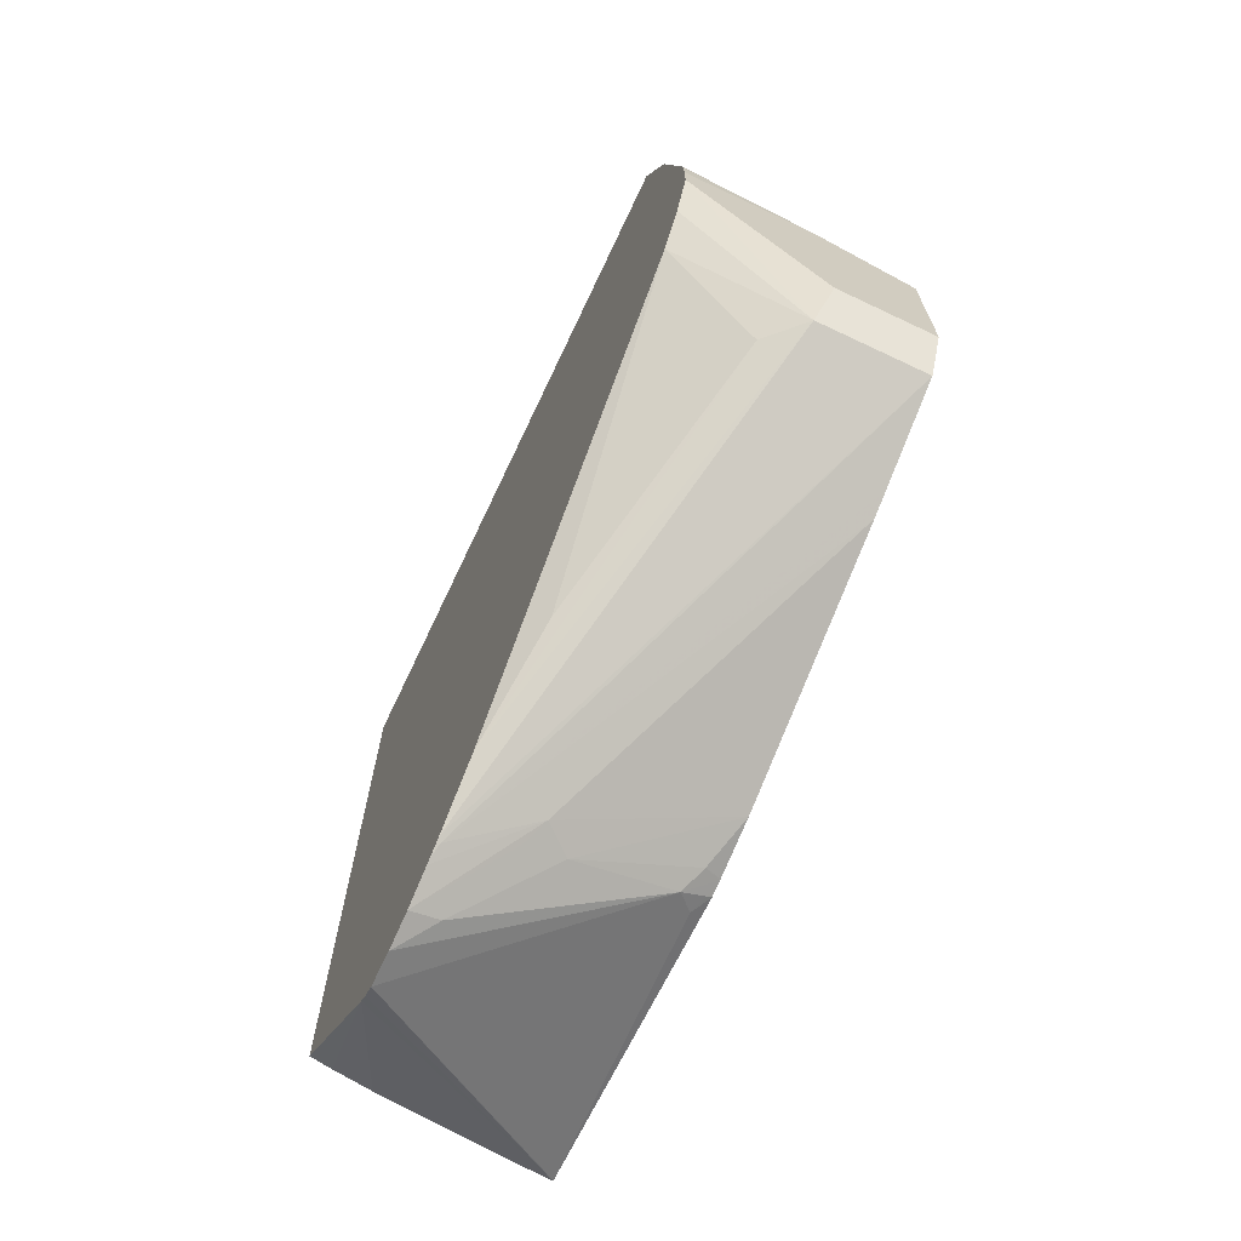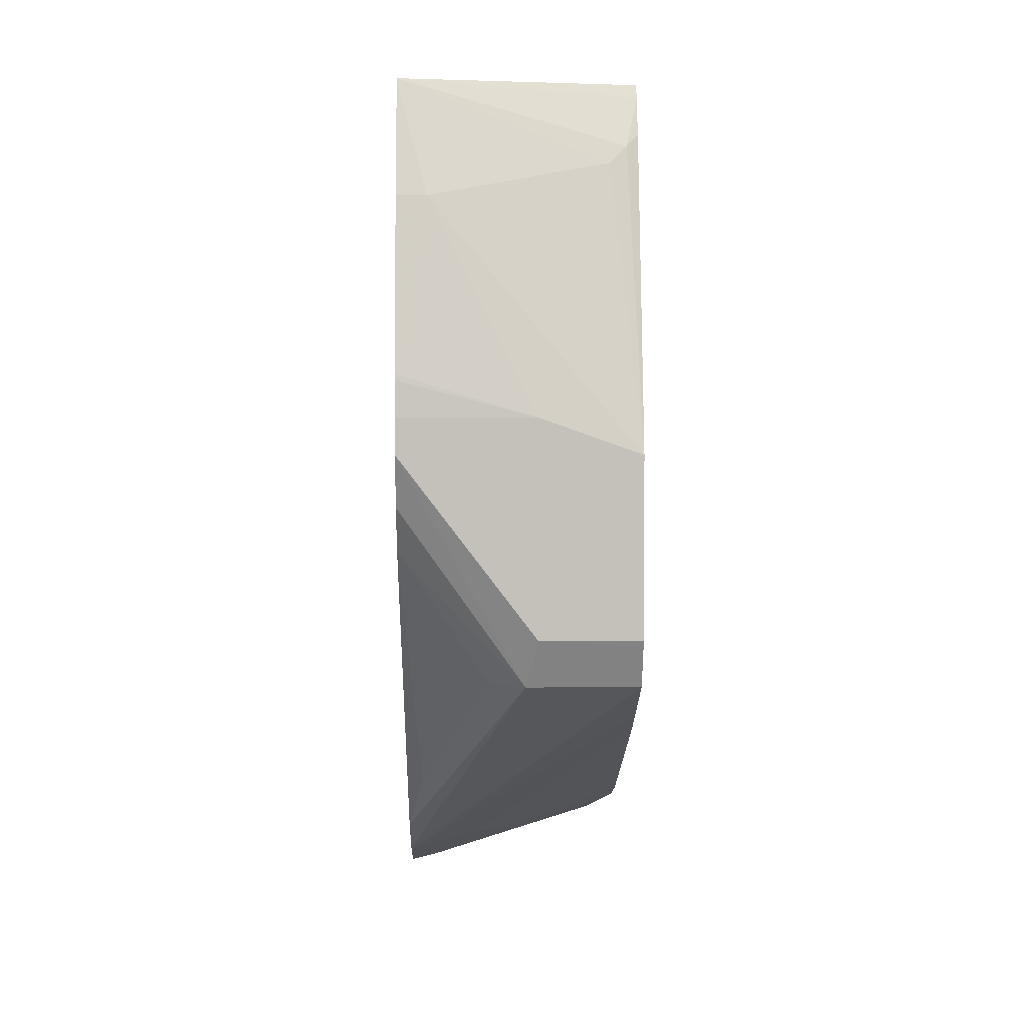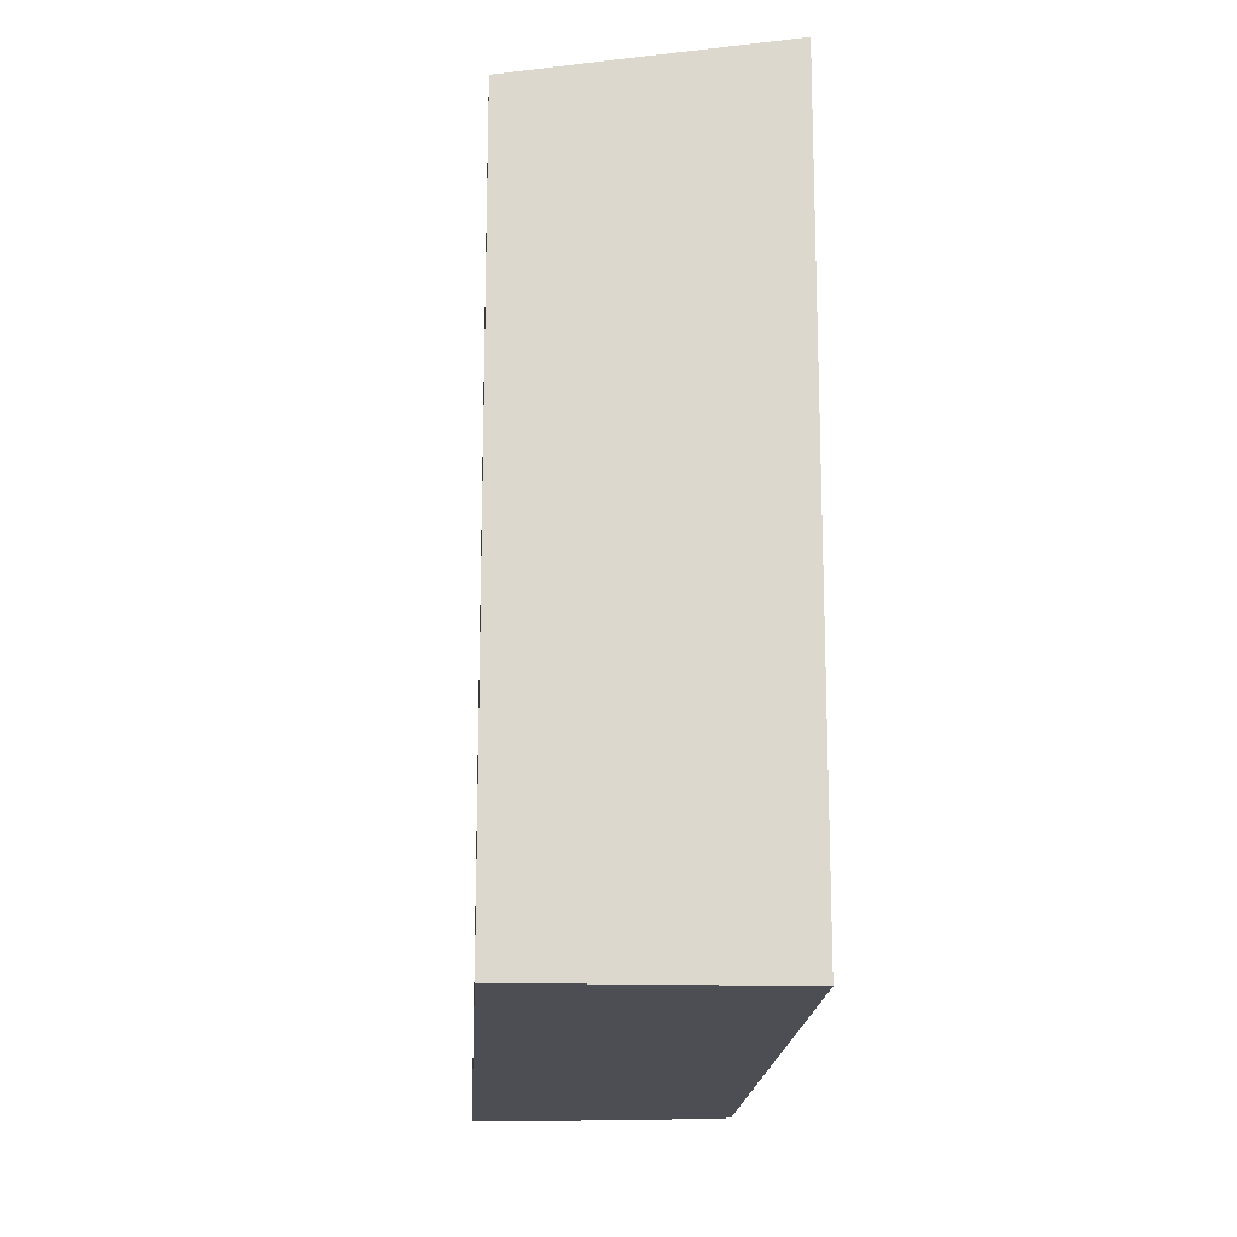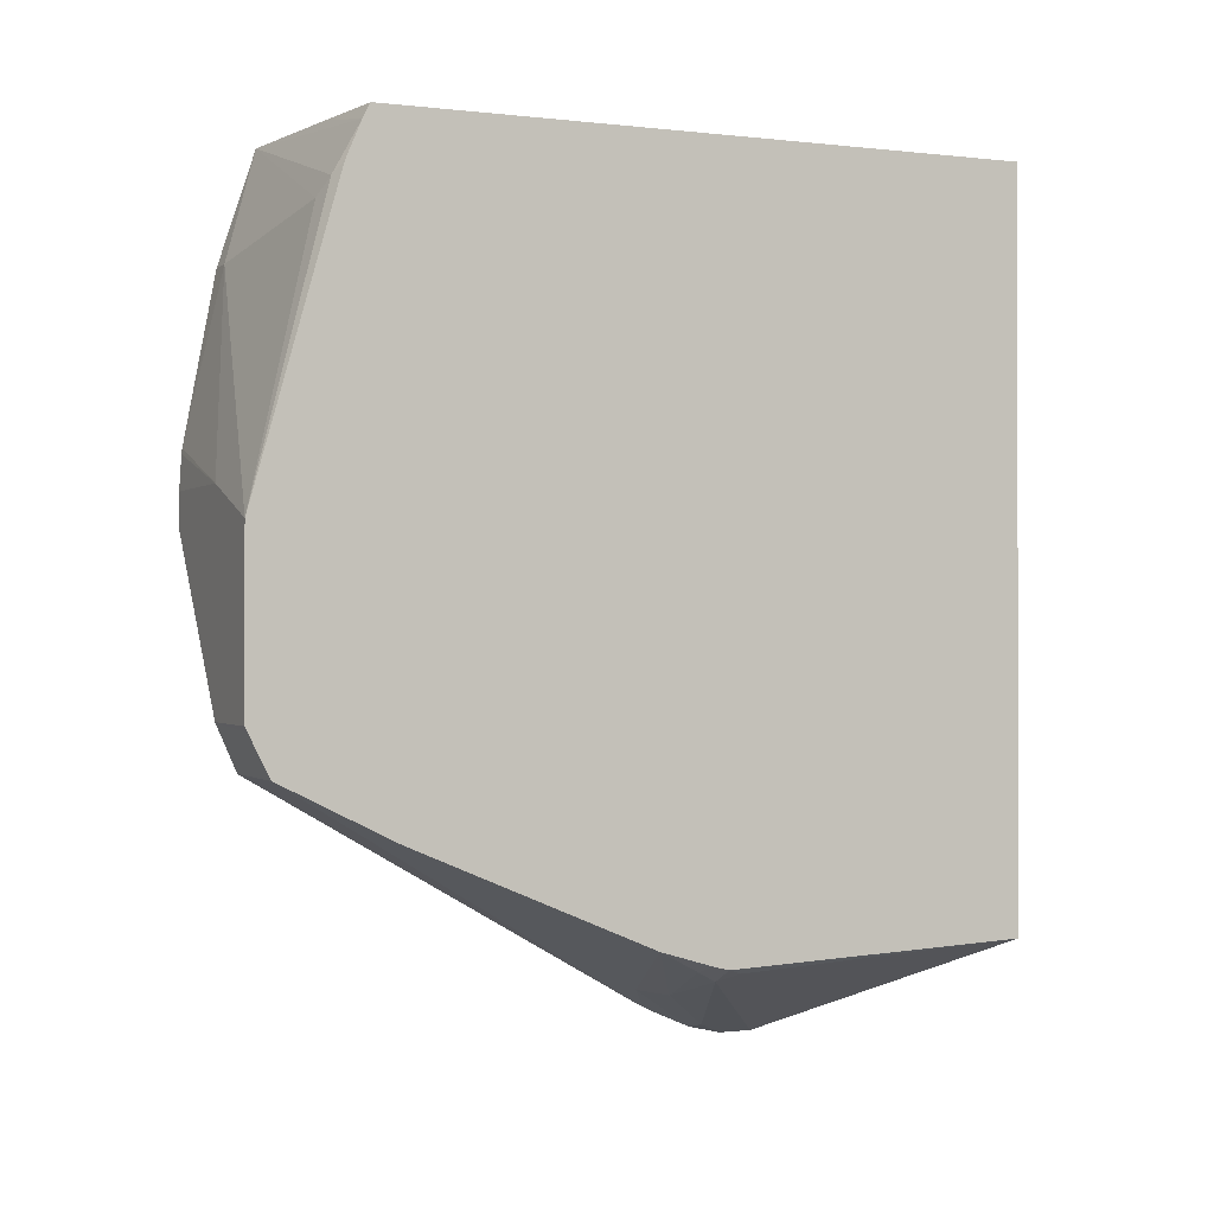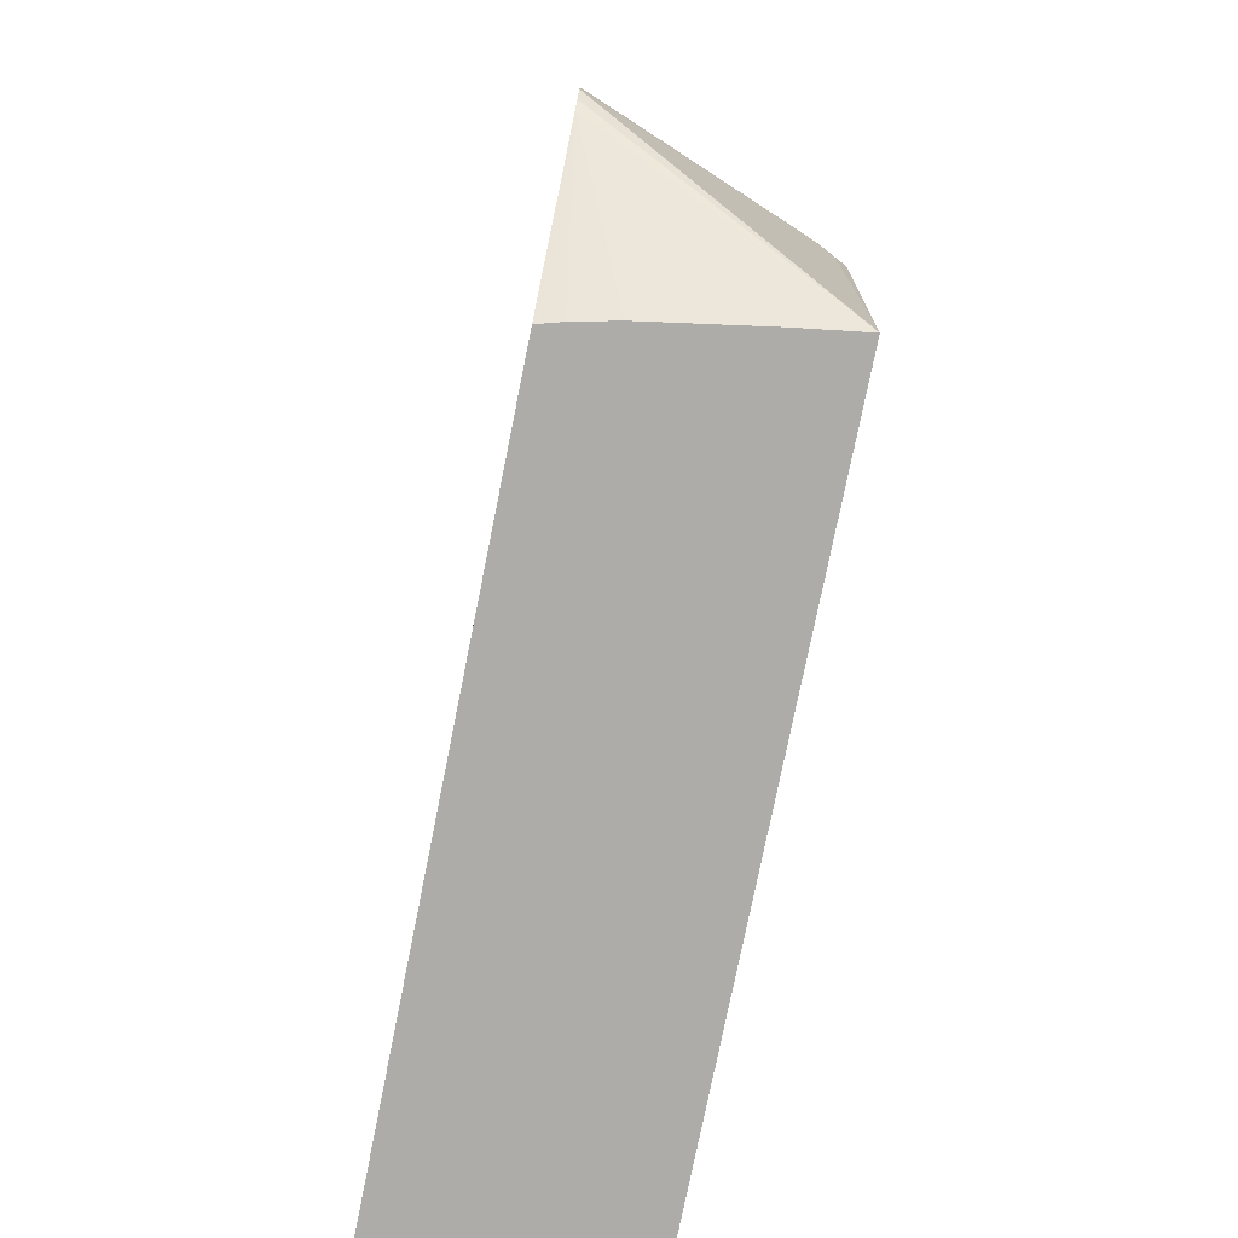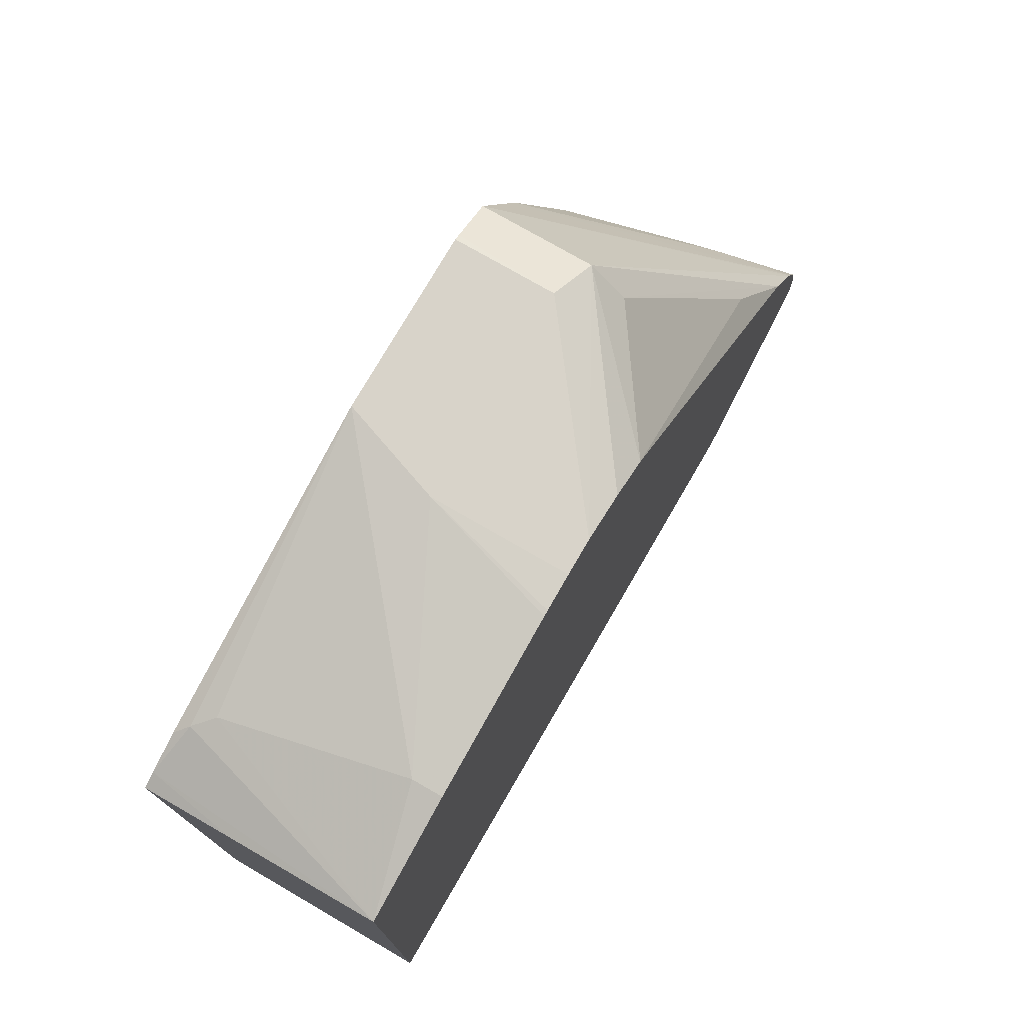
<metadata>
{"format":"obj","ext":"obj","renderer":"f3d","projection":"perspective","resolution":1024,"background":"white","views":[{"elev":-68.9,"azim":154.7,"up":"+Z"},{"elev":2.8,"azim":178.9,"up":"+Z"},{"elev":-17.3,"azim":-3.1,"up":"+Y"},{"elev":-0.6,"azim":-113.6,"up":"+Z"},{"elev":-76.7,"azim":168.6,"up":"+Y"},{"elev":75.8,"azim":30.1,"up":"+Y"}]}
</metadata>
<code>
v -0.01525 0.6714 -0.2441
v -0.01016 0.6612 -0.2645
v -0.05843 0.6701 -0.2467
v -0.05843 0.6714 -0.2441
v 0.04332 0.6714 -0.1679
v -0.05843 0.6612 -0.2645
v 0.04332 0.6627 -0.1897
v 0.04332 0.6511 -0.2085
v 0.005077 0.646 -0.2645
v 0.04332 0.4934 -0.356
v 0.04332 0.4672 -0.3729
v -0.05843 0.6714 -0.1679
v 0.04332 0.6714 -0.1526
v 0.04195 0.4654 -0.3739
v -0.05843 0.6282 -0.281
v 0.0356 0.5392 -0.3255
v 0.04332 0.4654 -0.3739
v -0.05843 0.6333 -0.03312
v -0.05341 0.6371 -0.03818
v -0.04578 0.6409 -0.04579
v 0.03051 0.6561 -0.06104
v -0.01525 0.6714 -0.1526
v 0.04332 0.6705 -0.1374
v 0.04332 0.46 -0.3765
v 0.04332 0.4576 -0.3776
v 0.01017 0.4832 -0.3611
v -0.05843 0.6104 -0.2899
v -0.05843 0.6205 -0.2848
v -0.05843 0.6265 -0.01702
v 0.04332 0.6397 -0.01059
v 0.04332 0.6561 -0.06104
v 0.04332 0.6702 -0.1349
v 0.04332 0.4425 -0.3843
v 0.01526 0.4731 -0.3662
v -0.001916 0.4731 -0.3624
v -0.05843 0.5036 -0.3357
v -0.05843 0.6237 -0.01137
v -0.01996 0.6296 -0.01059
v 0.04332 0.337 -0.01059
v 0.04332 0.4273 -0.3879
v 0.03051 0.4425 -0.3815
v -0.04578 0.4731 -0.351
v -0.05086 0.4832 -0.3459
v -0.05722 0.4807 -0.3433
v -0.05843 0.4796 -0.343
v -0.05843 0.6233 -0.01059
v 0.04332 0.337 -0.3209
v -0.05843 0.337 -0.01059
v 0.04332 0.412 -0.3879
v -0.05341 0.4654 -0.3471
v -0.05595 0.4731 -0.3459
v -0.05843 0.3373 -0.3388
v -0.05843 0.4731 -0.3446
v 0.03369 0.337 -0.3236
v 0.04332 0.4018 -0.3815
v -0.05843 0.337 -0.3388
v 0.04332 0.4061 -0.3849
v 0.01653 0.337 -0.3274
v -0.03115 0.337 -0.335
f 26 33 34
f 26 34 35
f 26 35 36
f 26 36 27
f 33 41 35
f 29 38 30
f 30 38 46
f 30 46 48
f 30 48 39
f 33 40 41
f 29 37 38
f 25 33 26
f 19 30 20
f 21 32 22
f 21 31 32
f 21 30 31
f 20 30 21
f 19 29 30
f 18 29 19
f 14 28 15
f 14 27 28
f 14 26 27
f 14 25 26
f 14 24 25
f 55 56 57
f 22 32 23
f 35 41 42
f 42 51 45
f 35 43 36
f 14 17 24
f 55 59 56
f 55 58 59
f 54 58 55
f 50 52 53
f 50 53 51
f 49 56 52
f 49 57 56
f 47 54 55
f 45 51 53
f 43 45 44
f 42 52 50
f 42 49 52
f 42 45 43
f 42 50 51
f 40 42 41
f 40 49 42
f 39 54 47
f 39 58 54
f 39 59 58
f 39 56 59
f 39 48 56
f 37 46 38
f 36 44 45
f 36 43 44
f 35 42 43
f 13 22 23
f 33 35 34
f 12 20 21
f 3 46 37
f 3 48 46
f 3 56 48
f 3 52 56
f 3 53 52
f 3 45 53
f 3 36 45
f 3 27 36
f 3 28 27
f 3 15 28
f 3 6 15
f 2 11 6
f 2 10 11
f 2 9 10
f 2 8 9
f 2 7 8
f 2 5 7
f 2 6 3
f 1 5 2
f 1 13 5
f 1 22 13
f 1 4 12
f 1 3 4
f 1 2 3
f 12 21 22
f 3 37 29
f 3 29 18
f 1 12 22
f 3 12 4
f 3 18 12
f 12 19 20
f 12 18 19
f 9 16 10
f 8 16 9
f 8 10 16
f 6 14 15
f 6 11 14
f 5 8 7
f 5 10 8
f 5 11 10
f 5 17 11
f 5 24 17
f 11 17 14
f 5 33 25
f 5 25 24
f 5 23 32
f 5 31 30
f 5 30 39
f 5 39 47
f 5 32 31
f 5 55 57
f 5 57 49
f 5 49 40
f 5 40 33
f 5 47 55
f 5 13 23

</code>
